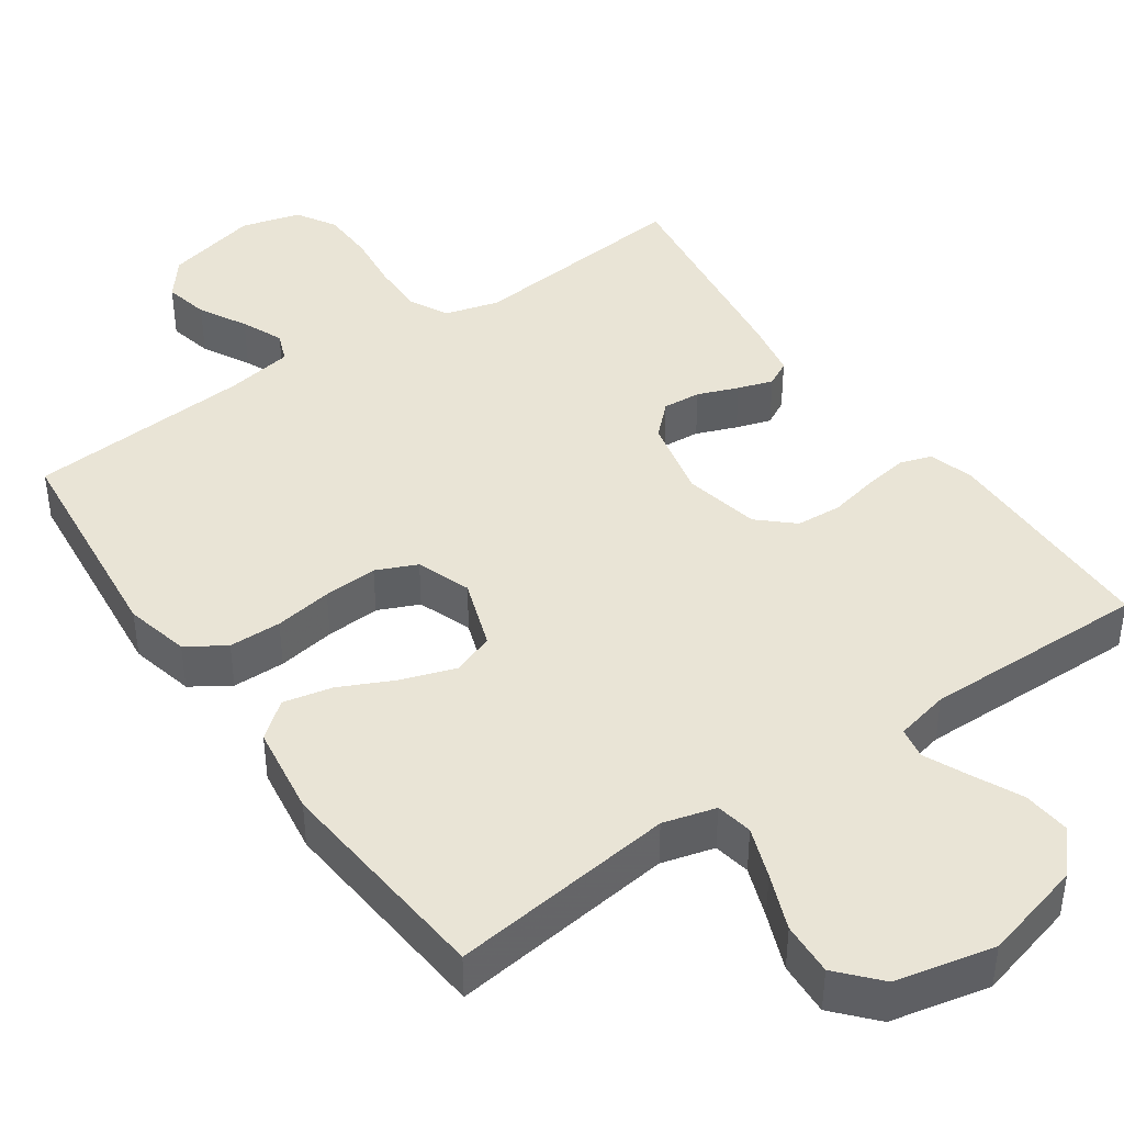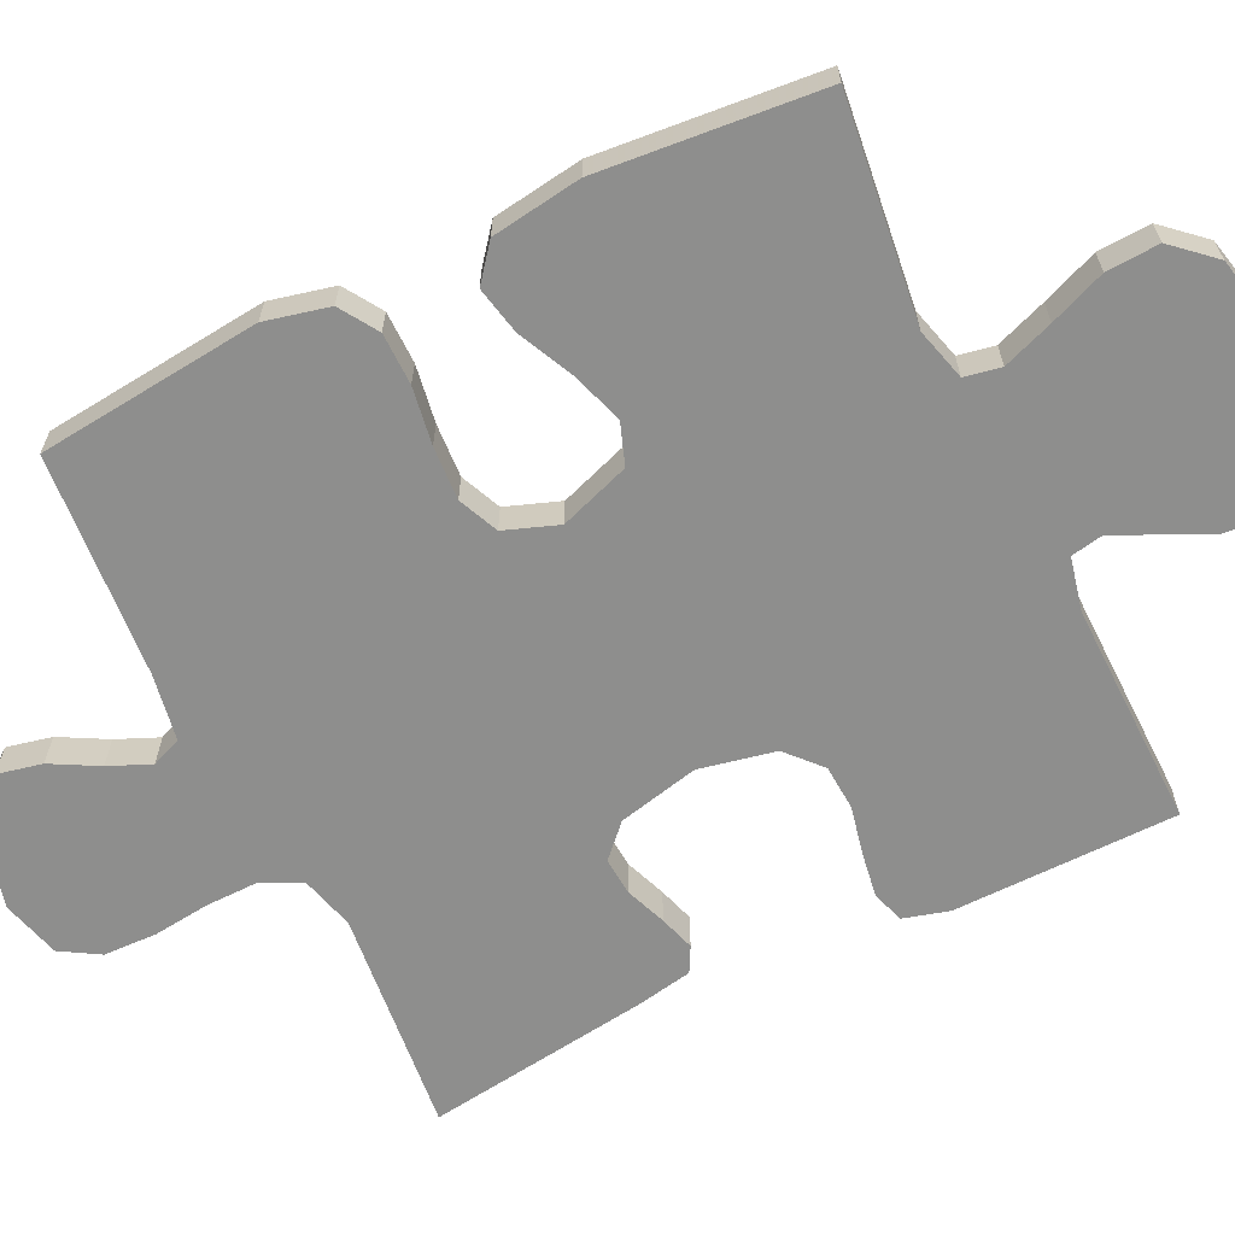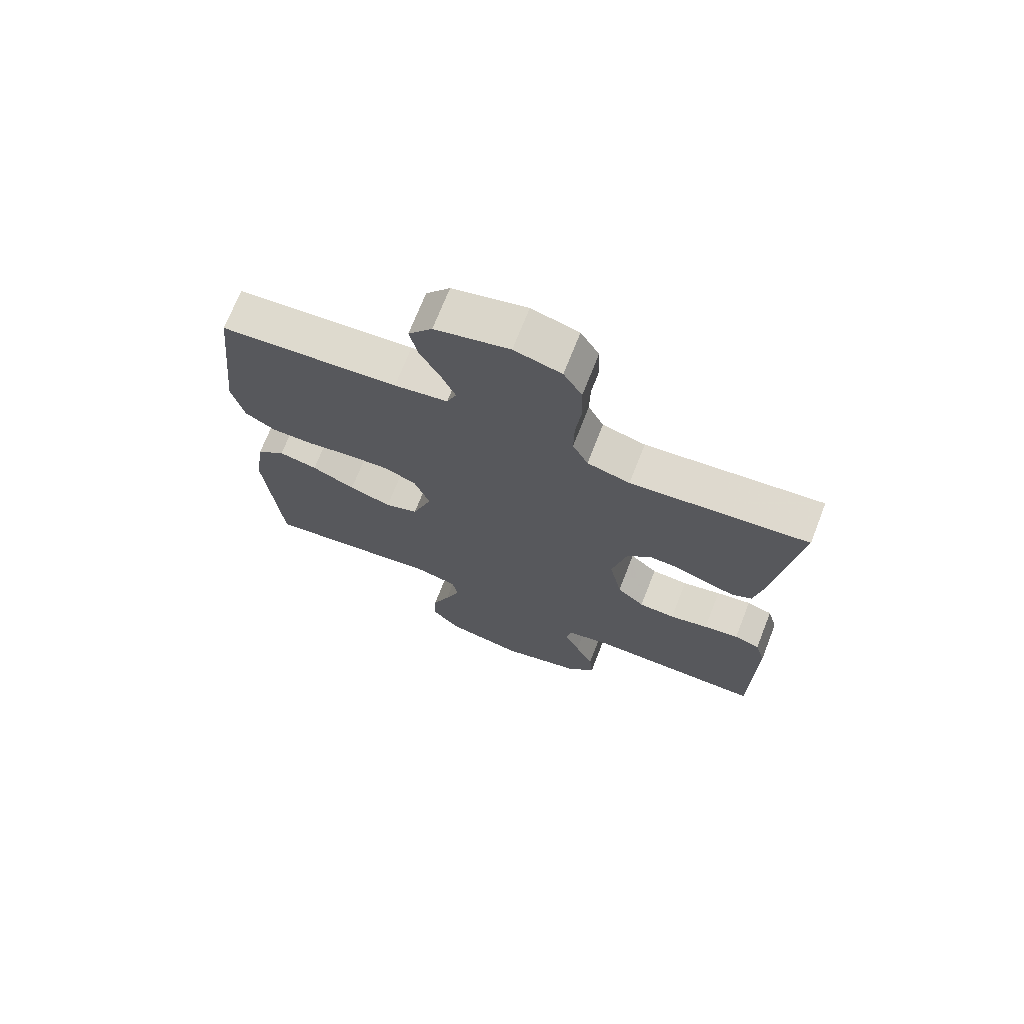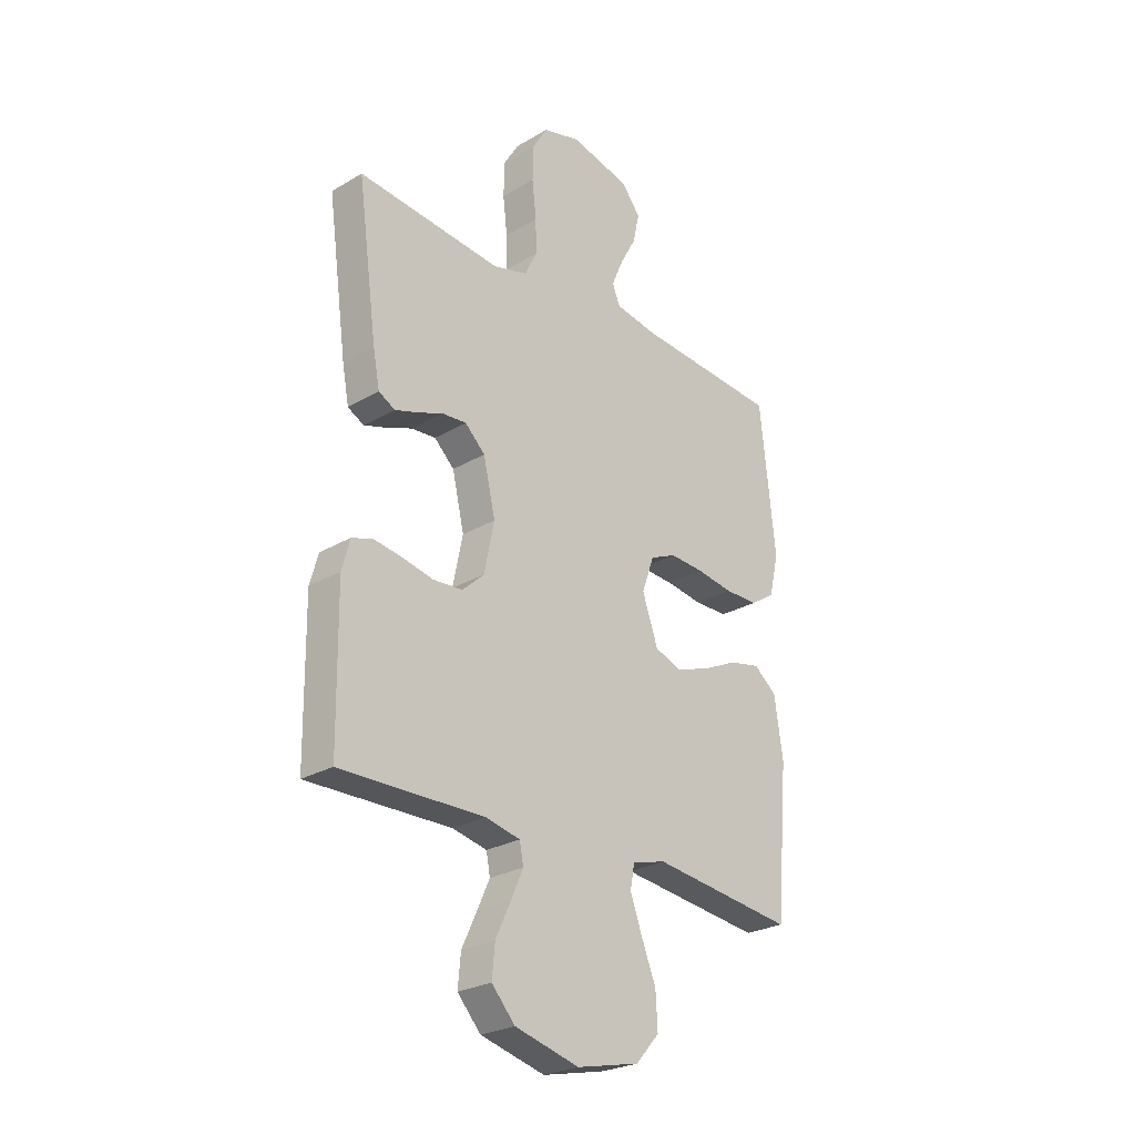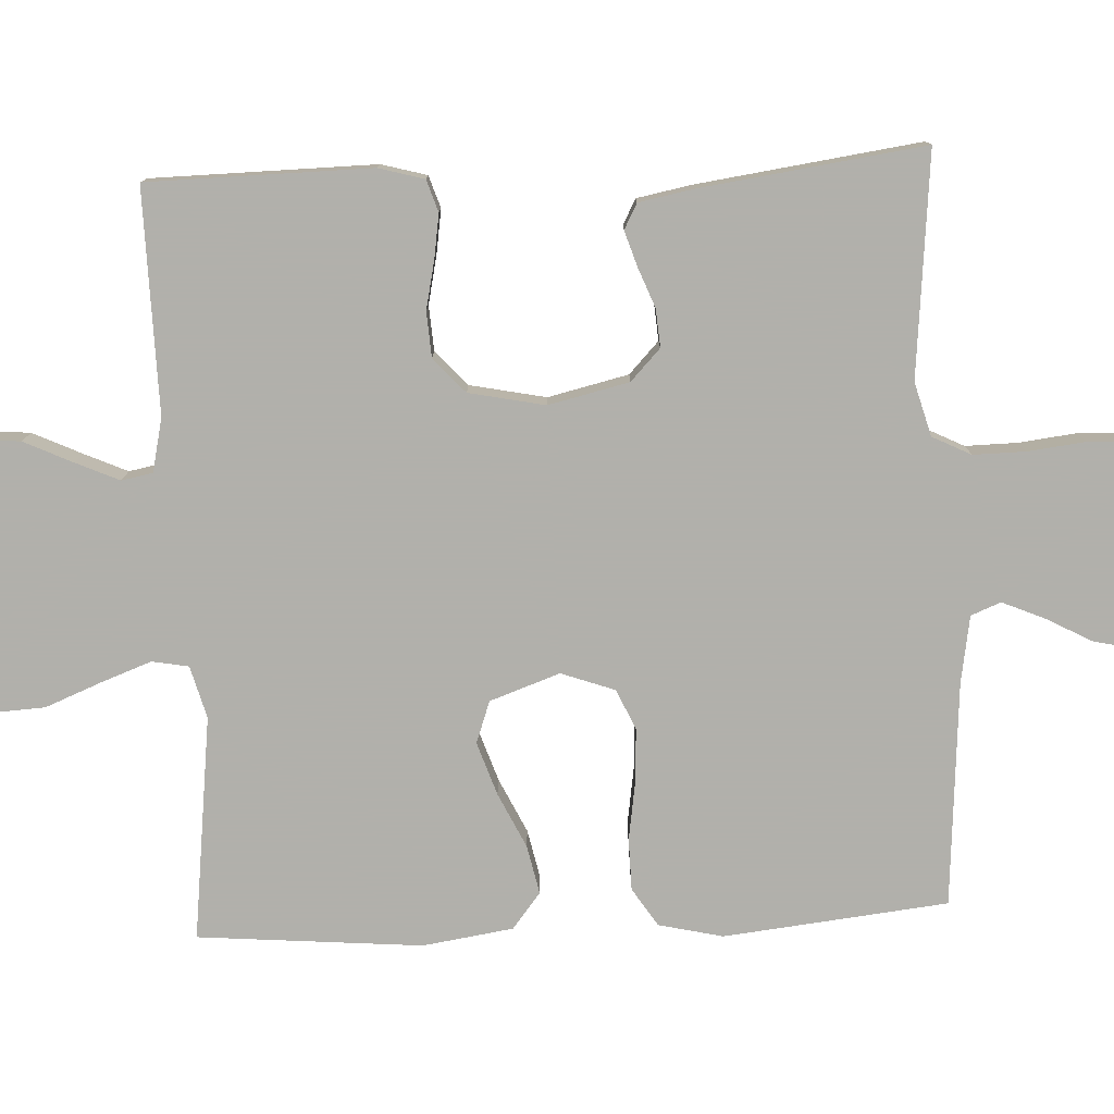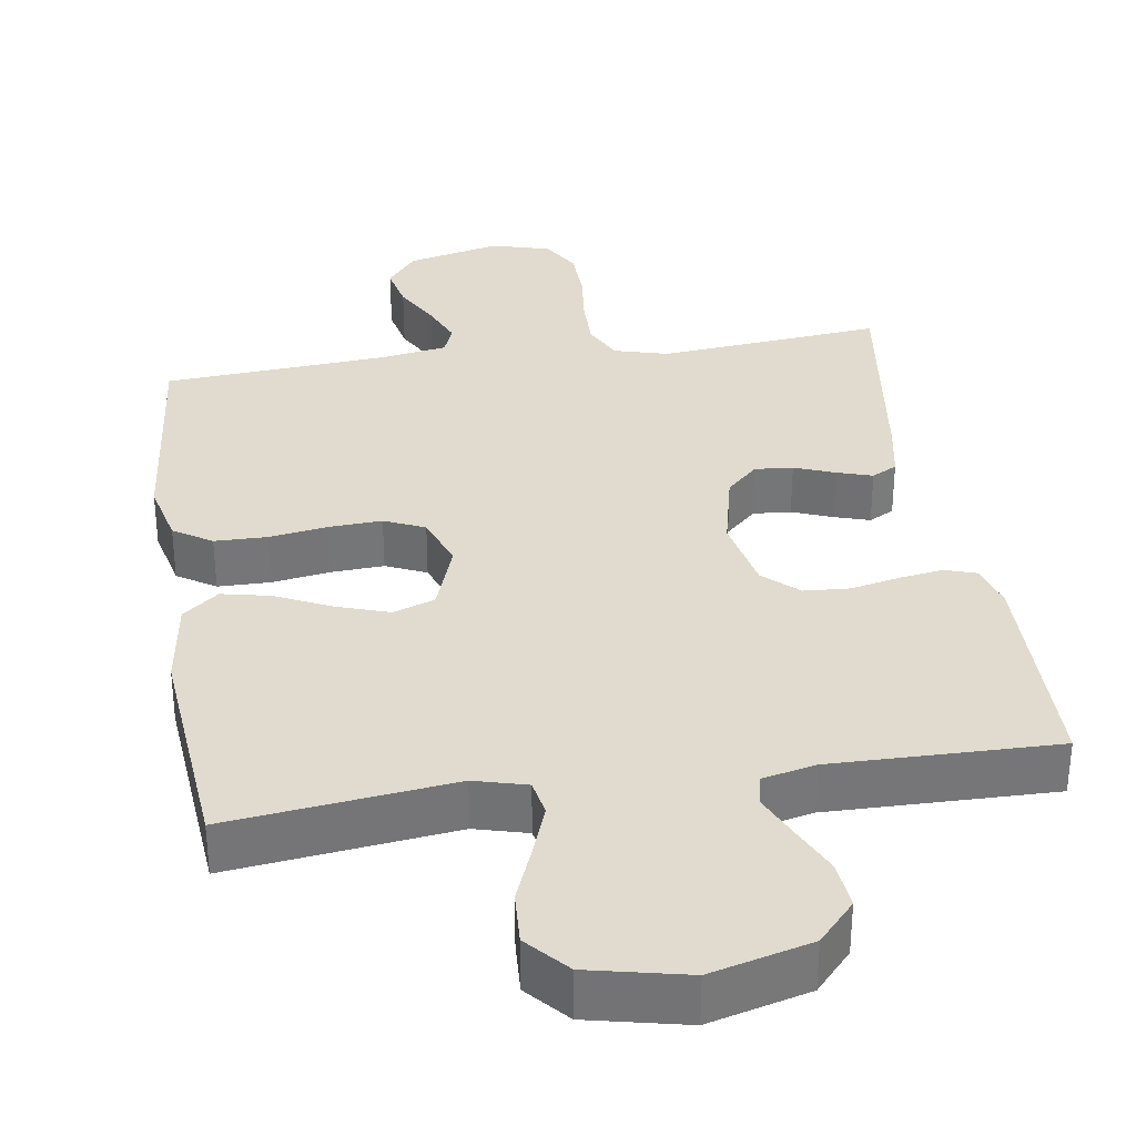
<metadata>
{"format":"obj","ext":"obj","renderer":"f3d","projection":"perspective","resolution":1024,"background":"white","views":[{"elev":42.4,"azim":145.1,"up":"+Y"},{"elev":-64.9,"azim":115.7,"up":"+Y"},{"elev":71.2,"azim":-158.6,"up":"+Z"},{"elev":-26.0,"azim":-47.0,"up":"+Z"},{"elev":-78.5,"azim":-87.3,"up":"+Y"},{"elev":33.6,"azim":171.3,"up":"+Y"}]}
</metadata>
<code>
v -0.5 0.07 0.5
v -0.2 0.07 0.471
v -0.128 0.07 0.491
v -0.102 0.07 0.543
v -0.103 0.07 0.613
v -0.112 0.07 0.69
v -0.11 0.07 0.762
v -0.079 0.07 0.814
v 0 0.07 0.836
v 0.125 0.07 0.806
v 0.165 0.07 0.756
v 0.152 0.07 0.696
v 0.118 0.07 0.633
v 0.094 0.07 0.577
v 0.11 0.07 0.537
v 0.2 0.07 0.522
v 0.5 0.07 0.5
v 0.532 0.07 0.2
v 0.512 0.07 0.114
v 0.461 0.07 0.081
v 0.391 0.07 0.08
v 0.314 0.07 0.092
v 0.242 0.07 0.096
v 0.188 0.07 0.072
v 0.162 0.07 0
v 0.195 0.07 -0.094
v 0.251 0.07 -0.114
v 0.322 0.07 -0.09
v 0.395 0.07 -0.055
v 0.46 0.07 -0.041
v 0.508 0.07 -0.079
v 0.526 0.07 -0.2
v 0.5 0.07 -0.5
v 0.2 0.07 -0.464
v 0.13 0.07 -0.483
v 0.121 0.07 -0.532
v 0.146 0.07 -0.6
v 0.176 0.07 -0.675
v 0.18 0.07 -0.746
v 0.131 0.07 -0.801
v 0 0.07 -0.83
v -0.134 0.07 -0.795
v -0.183 0.07 -0.741
v -0.177 0.07 -0.677
v -0.146 0.07 -0.611
v -0.12 0.07 -0.553
v -0.128 0.07 -0.511
v -0.2 0.07 -0.495
v -0.5 0.07 -0.5
v -0.504 0.07 -0.2
v -0.487 0.07 -0.139
v -0.444 0.07 -0.125
v -0.385 0.07 -0.134
v -0.32 0.07 -0.148
v -0.259 0.07 -0.144
v -0.213 0.07 -0.102
v -0.192 0.07 0
v -0.217 0.07 0.108
v -0.259 0.07 0.148
v -0.31 0.07 0.144
v -0.364 0.07 0.123
v -0.411 0.07 0.108
v -0.445 0.07 0.126
v -0.459 0.07 0.2
v -0.5 0 0.5
v -0.2 0 0.471
v -0.128 0 0.491
v -0.102 0 0.543
v -0.103 0 0.613
v -0.112 0 0.69
v -0.11 0 0.762
v -0.079 0 0.814
v 0 0 0.836
v 0.125 0 0.806
v 0.165 0 0.756
v 0.152 0 0.696
v 0.118 0 0.633
v 0.094 0 0.577
v 0.11 0 0.537
v 0.2 0 0.522
v 0.5 0 0.5
v 0.532 0 0.2
v 0.512 0 0.114
v 0.461 0 0.081
v 0.391 0 0.08
v 0.314 0 0.092
v 0.242 0 0.096
v 0.188 0 0.072
v 0.162 0 0
v 0.195 0 -0.094
v 0.251 0 -0.114
v 0.322 0 -0.09
v 0.395 0 -0.055
v 0.46 0 -0.041
v 0.508 0 -0.079
v 0.526 0 -0.2
v 0.5 0 -0.5
v 0.2 0 -0.464
v 0.13 0 -0.483
v 0.121 0 -0.532
v 0.146 0 -0.6
v 0.176 0 -0.675
v 0.18 0 -0.746
v 0.131 0 -0.801
v 0 0 -0.83
v -0.134 0 -0.795
v -0.183 0 -0.741
v -0.177 0 -0.677
v -0.146 0 -0.611
v -0.12 0 -0.553
v -0.128 0 -0.511
v -0.2 0 -0.495
v -0.5 0 -0.5
v -0.504 0 -0.2
v -0.487 0 -0.139
v -0.444 0 -0.125
v -0.385 0 -0.134
v -0.32 0 -0.148
v -0.259 0 -0.144
v -0.213 0 -0.102
v -0.192 0 0
v -0.217 0 0.108
v -0.259 0 0.148
v -0.31 0 0.144
v -0.364 0 0.123
v -0.411 0 0.108
v -0.445 0 0.126
v -0.459 0 0.2
f 63 64 1 2
f 60 61 62 63
f 60 63 2 3
f 59 60 3
f 58 59 3 4
f 57 58 4
f 51 52 53 54
f 49 50 51 54
f 48 49 54 55
f 47 48 55 56
f 42 43 44 45
f 42 45 46
f 41 42 46
f 40 41 46 47
f 37 38 39 40
f 36 37 40 47
f 31 32 33 34
f 31 34 35
f 28 29 30 31
f 27 28 31 35
f 26 27 35
f 25 26 35 36
f 19 20 21 22
f 19 22 23
f 16 17 18 19
f 15 16 19 23
f 14 15 23 24
f 10 11 12 13
f 10 13 14
f 9 10 14
f 5 6 7 8
f 4 5 8 9
f 57 4 9 14
f 25 36 47 56
f 25 56 57
f 14 24 25 57
f 66 65 128 127
f 127 126 125 124
f 67 66 127 124
f 67 124 123
f 68 67 123 122
f 68 122 121
f 118 117 116 115
f 118 115 114 113
f 119 118 113 112
f 120 119 112 111
f 109 108 107 106
f 110 109 106
f 110 106 105
f 111 110 105 104
f 104 103 102 101
f 111 104 101 100
f 98 97 96 95
f 99 98 95
f 95 94 93 92
f 99 95 92 91
f 99 91 90
f 100 99 90 89
f 86 85 84 83
f 87 86 83
f 83 82 81 80
f 87 83 80 79
f 88 87 79 78
f 77 76 75 74
f 78 77 74
f 78 74 73
f 72 71 70 69
f 73 72 69 68
f 78 73 68 121
f 120 111 100 89
f 121 120 89
f 121 89 88 78
f 1 65 66 2
f 2 66 67 3
f 3 67 68 4
f 4 68 69 5
f 5 69 70 6
f 6 70 71 7
f 7 71 72 8
f 8 72 73 9
f 9 73 74 10
f 10 74 75 11
f 11 75 76 12
f 12 76 77 13
f 13 77 78 14
f 14 78 79 15
f 15 79 80 16
f 16 80 81 17
f 17 81 82 18
f 18 82 83 19
f 19 83 84 20
f 20 84 85 21
f 21 85 86 22
f 22 86 87 23
f 23 87 88 24
f 24 88 89 25
f 25 89 90 26
f 26 90 91 27
f 27 91 92 28
f 28 92 93 29
f 29 93 94 30
f 30 94 95 31
f 31 95 96 32
f 32 96 97 33
f 33 97 98 34
f 34 98 99 35
f 35 99 100 36
f 36 100 101 37
f 37 101 102 38
f 38 102 103 39
f 39 103 104 40
f 40 104 105 41
f 41 105 106 42
f 42 106 107 43
f 43 107 108 44
f 44 108 109 45
f 45 109 110 46
f 46 110 111 47
f 47 111 112 48
f 48 112 113 49
f 49 113 114 50
f 50 114 115 51
f 51 115 116 52
f 52 116 117 53
f 53 117 118 54
f 54 118 119 55
f 55 119 120 56
f 56 120 121 57
f 57 121 122 58
f 58 122 123 59
f 59 123 124 60
f 60 124 125 61
f 61 125 126 62
f 62 126 127 63
f 63 127 128 64
f 64 128 65 1

</code>
